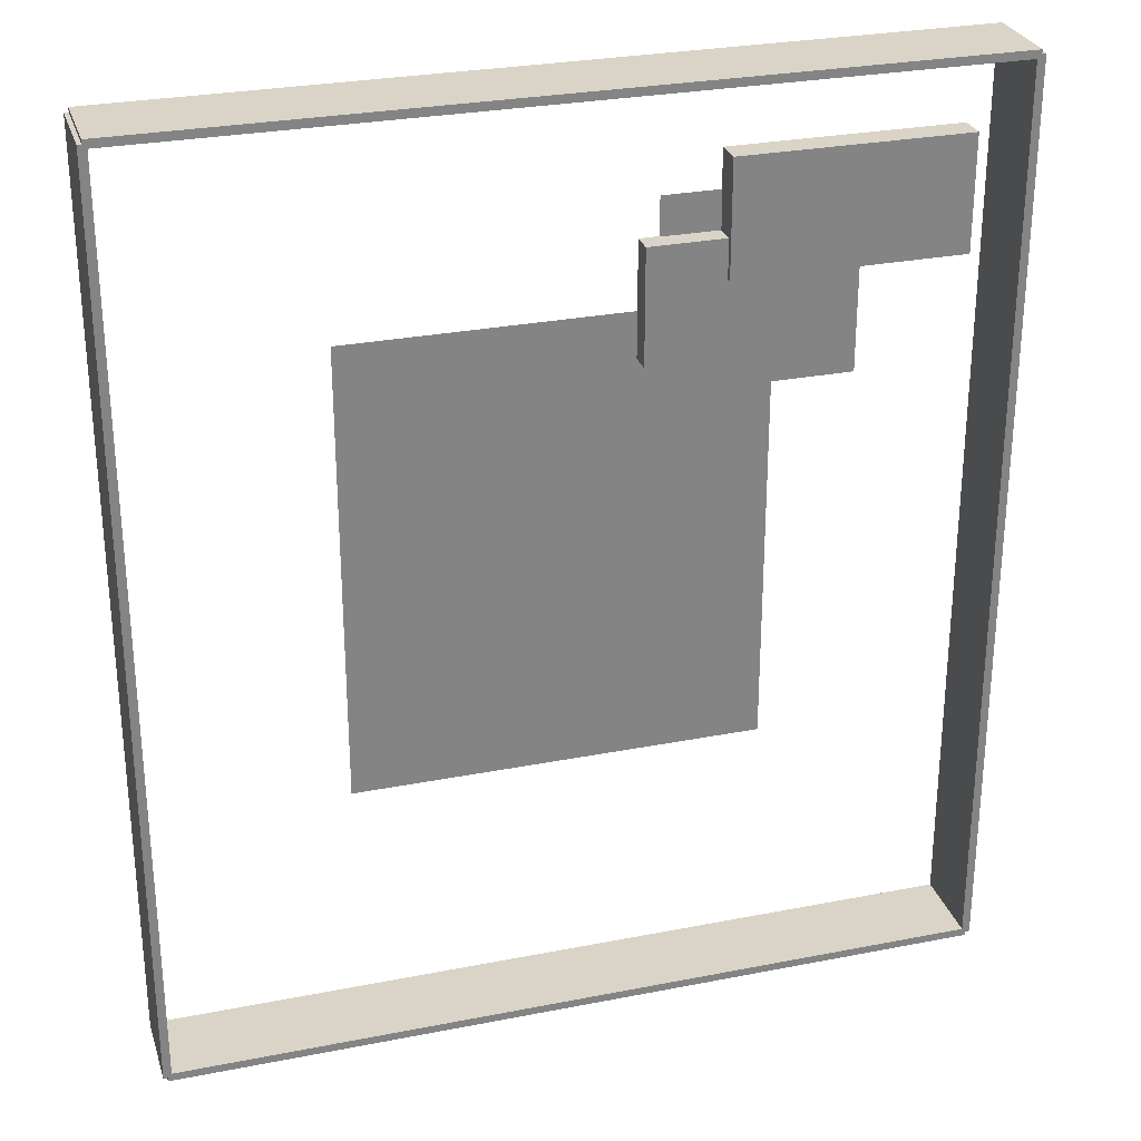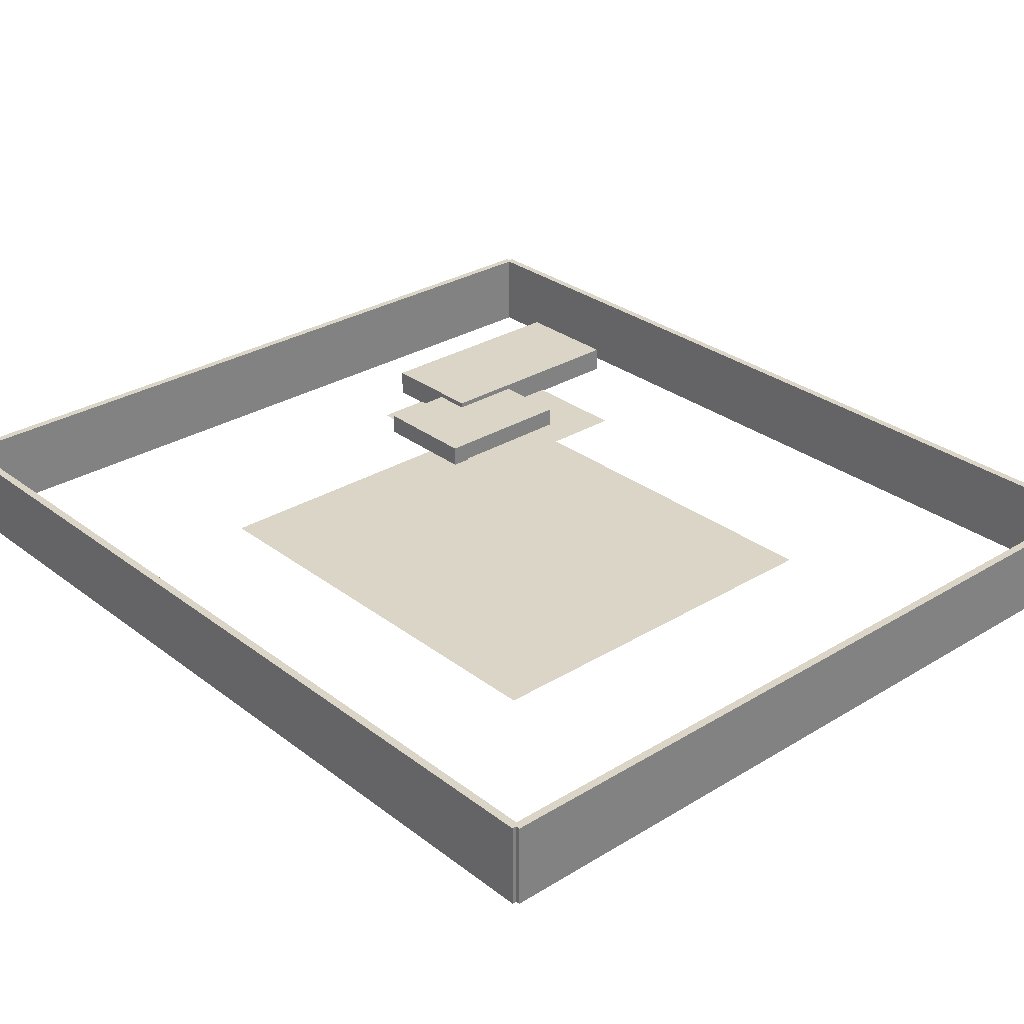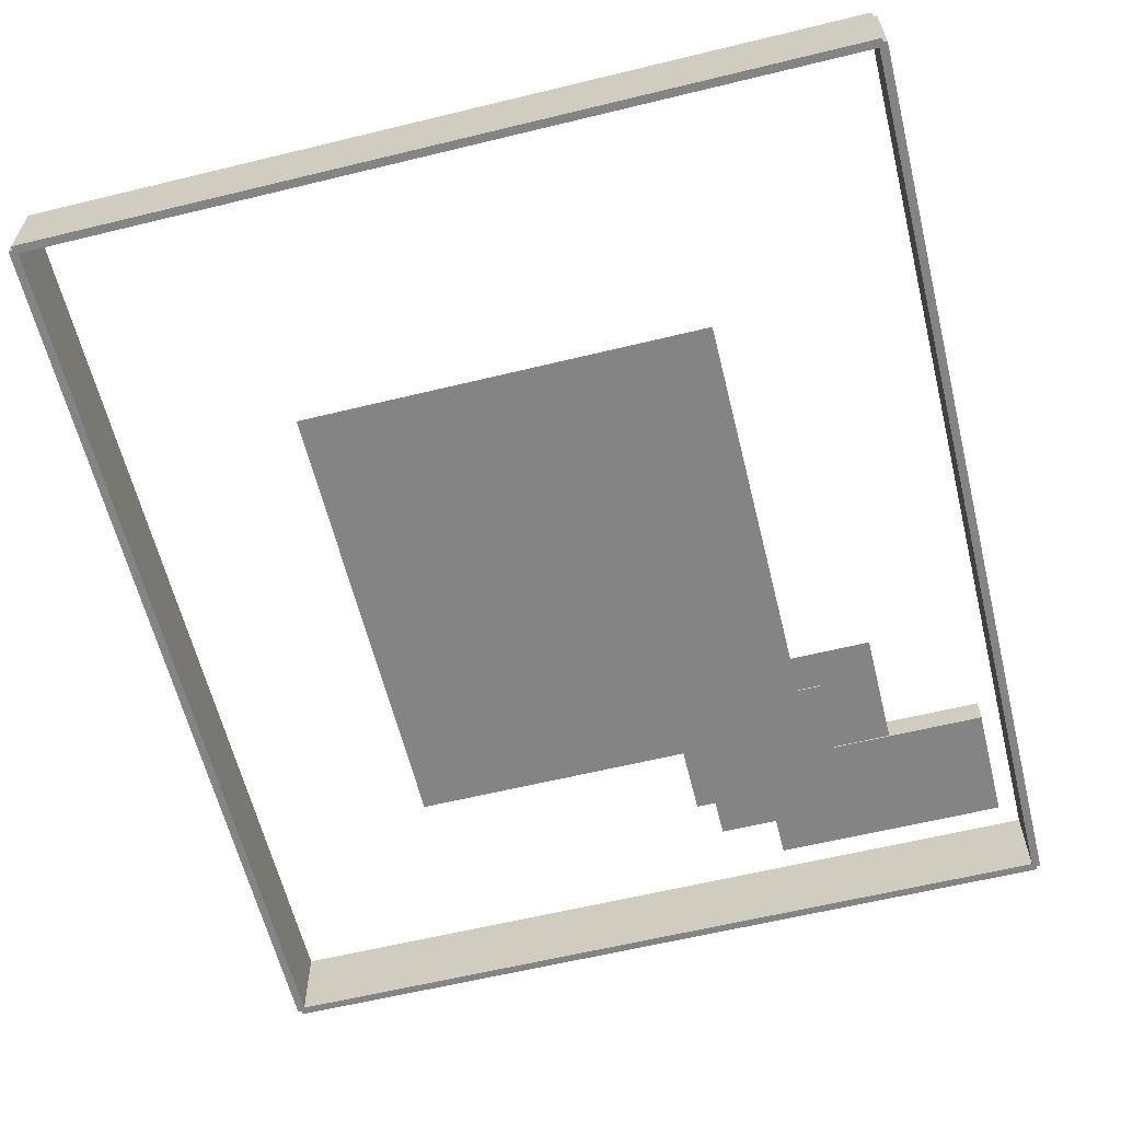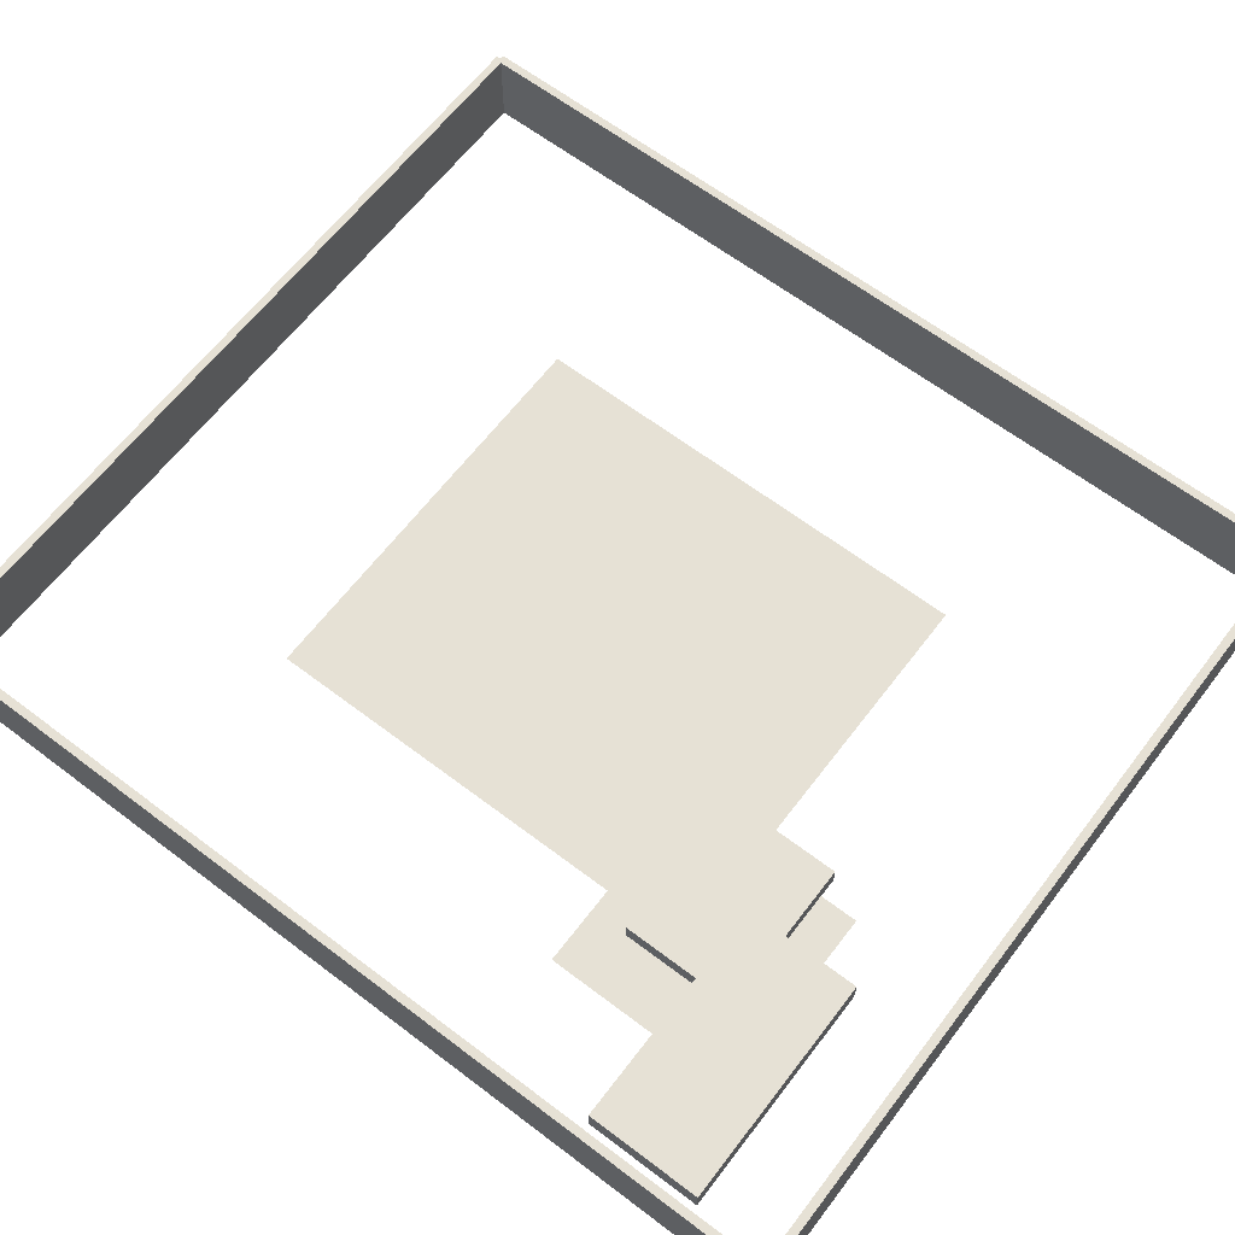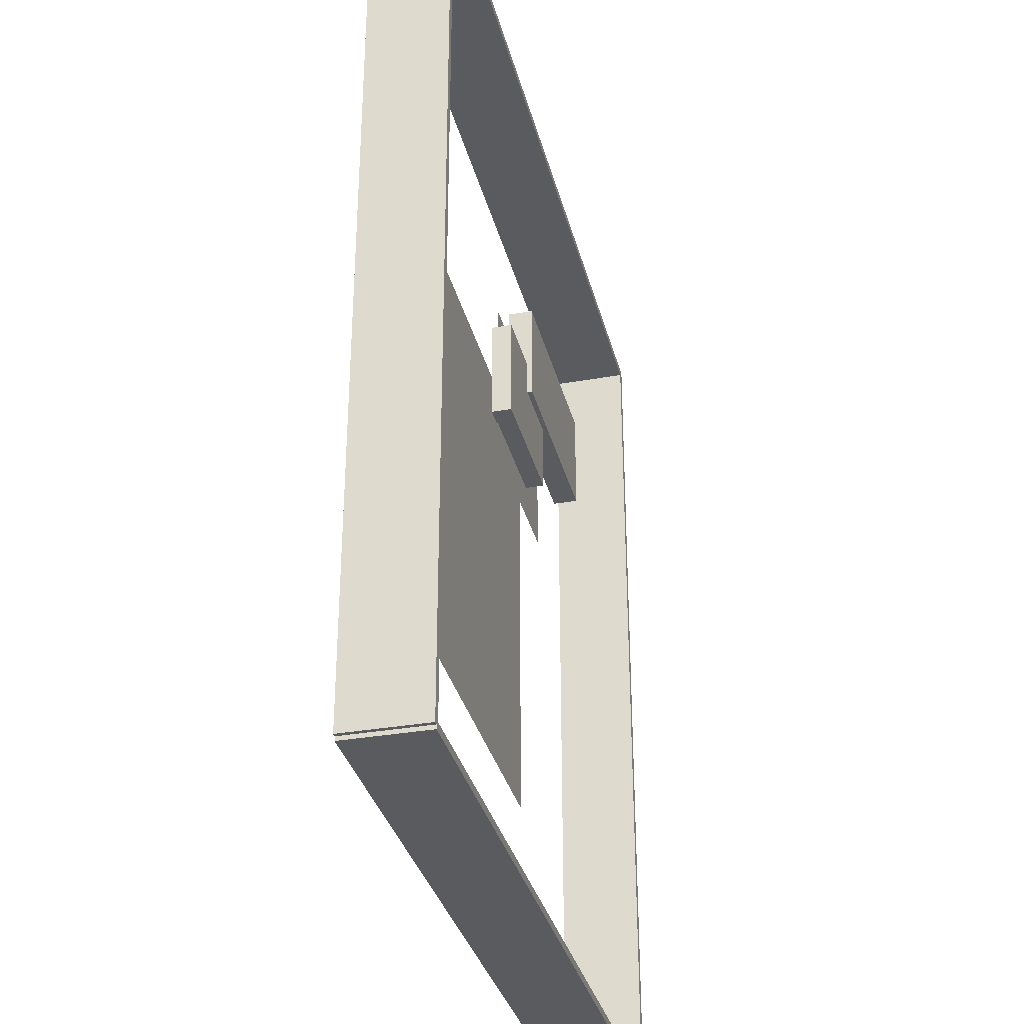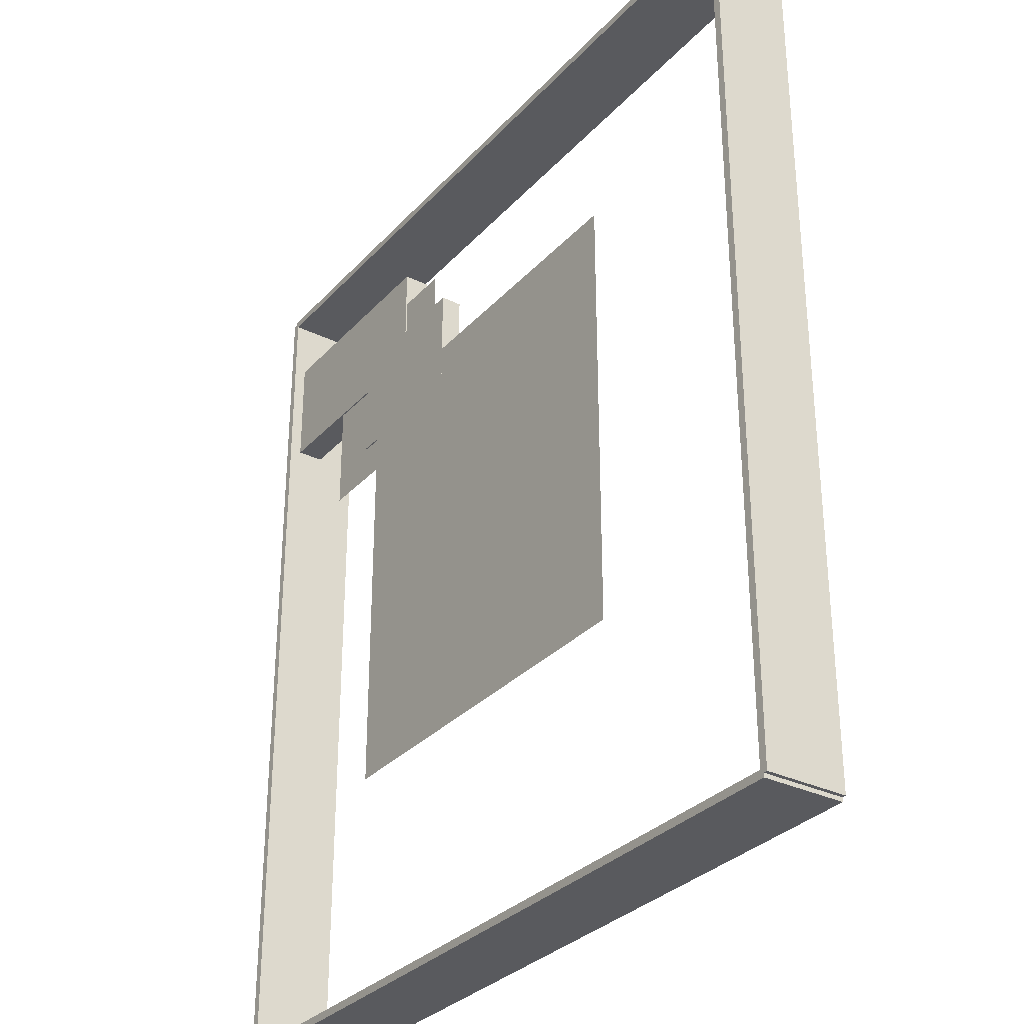
<metadata>
{"format":"obj","ext":"obj","renderer":"f3d","projection":"perspective","resolution":1024,"background":"white","views":[{"elev":28.4,"azim":163.5,"up":"+Z"},{"elev":29.5,"azim":138.1,"up":"+Y"},{"elev":-61.4,"azim":-166.1,"up":"+Y"},{"elev":64.1,"azim":-52.6,"up":"+Y"},{"elev":-33.2,"azim":103.8,"up":"+Z"},{"elev":-31.5,"azim":55.5,"up":"+Z"}]}
</metadata>
<code>
o Foundation
v 7.5 0 -8.455
v 22.5 0 -8.455
v 7.5 0 -25.36
v 22.5 0 -25.36
f 2 3 1
f 2 4 3
o ExteriorWall_North
v 0 0 -33.67
v 0 3 -33.67
v 0 0 -33.97
v 0 3 -33.97
v 30 0 -33.67
v 30 3 -33.67
v 30 0 -33.97
v 30 3 -33.97
f 6 7 5
f 8 11 7
f 12 9 11
f 10 5 9
f 11 5 7
f 8 10 12
f 6 8 7
f 8 12 11
f 12 10 9
f 10 6 5
f 11 9 5
f 8 6 10
o ExteriorWall_South
v 0 0 0.15
v 0 3 0.15
v 0 0 -0.15
v 0 3 -0.15
v 30 0 0.15
v 30 3 0.15
v 30 0 -0.15
v 30 3 -0.15
f 14 15 13
f 16 19 15
f 20 17 19
f 18 13 17
f 19 13 15
f 16 18 20
f 14 16 15
f 16 20 19
f 20 18 17
f 18 14 13
f 19 17 13
f 16 14 18
o ExteriorWall_East
v 29.85 0 0
v 29.85 3 0
v 29.85 0 -33.82
v 29.85 3 -33.82
v 30.15 0 0
v 30.15 3 0
v 30.15 0 -33.82
v 30.15 3 -33.82
f 22 23 21
f 24 27 23
f 28 25 27
f 26 21 25
f 27 21 23
f 24 26 28
f 22 24 23
f 24 28 27
f 28 26 25
f 26 22 21
f 27 25 21
f 24 22 26
o ExteriorWall_West
v -0.15 0 0
v -0.15 3 0
v -0.15 0 -33.82
v -0.15 3 -33.82
v 0.15 0 0
v 0.15 3 0
v 0.15 0 -33.82
v 0.15 3 -33.82
f 30 31 29
f 32 35 31
f 36 33 35
f 34 29 33
f 35 29 31
f 32 34 36
f 30 32 31
f 32 36 35
f 36 34 33
f 34 30 29
f 35 33 29
f 32 30 34
o Floor_Living_Room_1
v 4.523 0.05 -4.523
v 11.57 0.05 -4.523
v 4.523 0.05 -11.57
v 11.57 0.05 -11.57
f 38 39 37
f 38 40 39
o Sofa_Living_Room_1
v 1 0 -3.114
v 1 1 -3.114
v 1 0 -7.342
v 1 1 -7.342
v 9.456 0 -3.114
v 9.456 1 -3.114
v 9.456 0 -7.342
v 9.456 1 -7.342
f 42 43 41
f 44 47 43
f 48 45 47
f 46 41 45
f 47 41 43
f 44 46 48
f 42 44 43
f 44 48 47
f 48 46 45
f 46 42 41
f 47 45 41
f 44 42 46
o CoffeeTable_Living_Room_1
v 6.637 0 -5.932
v 6.637 0.8 -5.932
v 6.637 0 -10.16
v 6.637 0.8 -10.16
v 12.27 0 -5.932
v 12.27 0.8 -5.932
v 12.27 0 -10.16
v 12.27 0.8 -10.16
f 50 51 49
f 52 55 51
f 56 53 55
f 54 49 53
f 55 49 51
f 52 54 56
f 50 52 51
f 52 56 55
f 56 54 53
f 54 50 49
f 55 53 49
f 52 50 54

</code>
